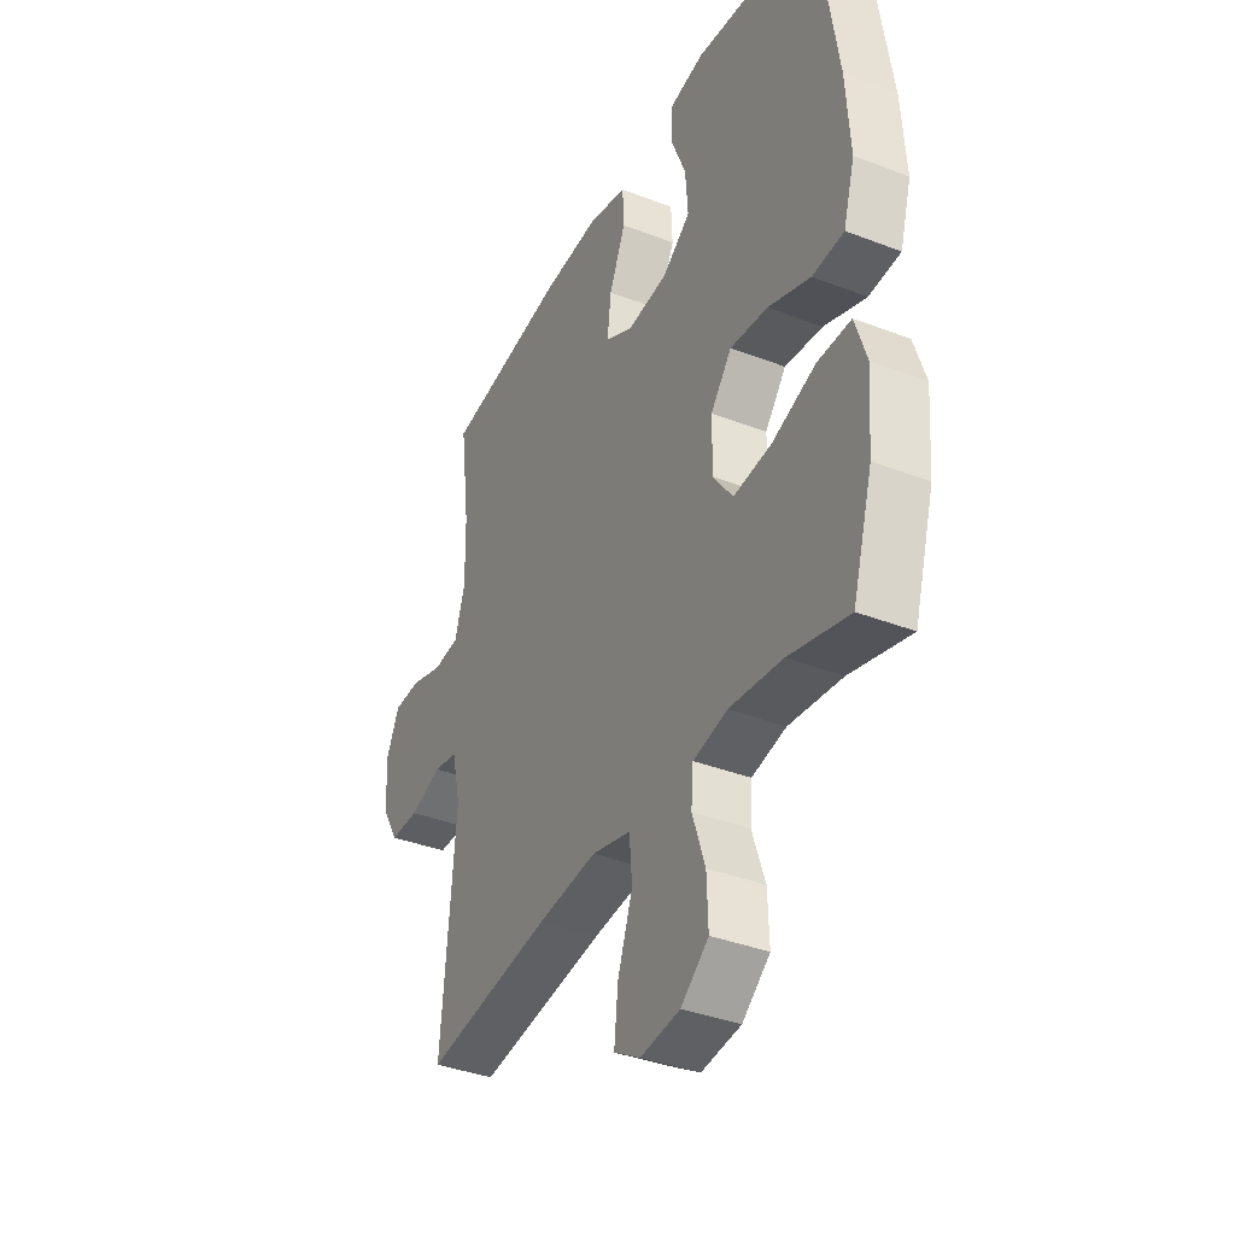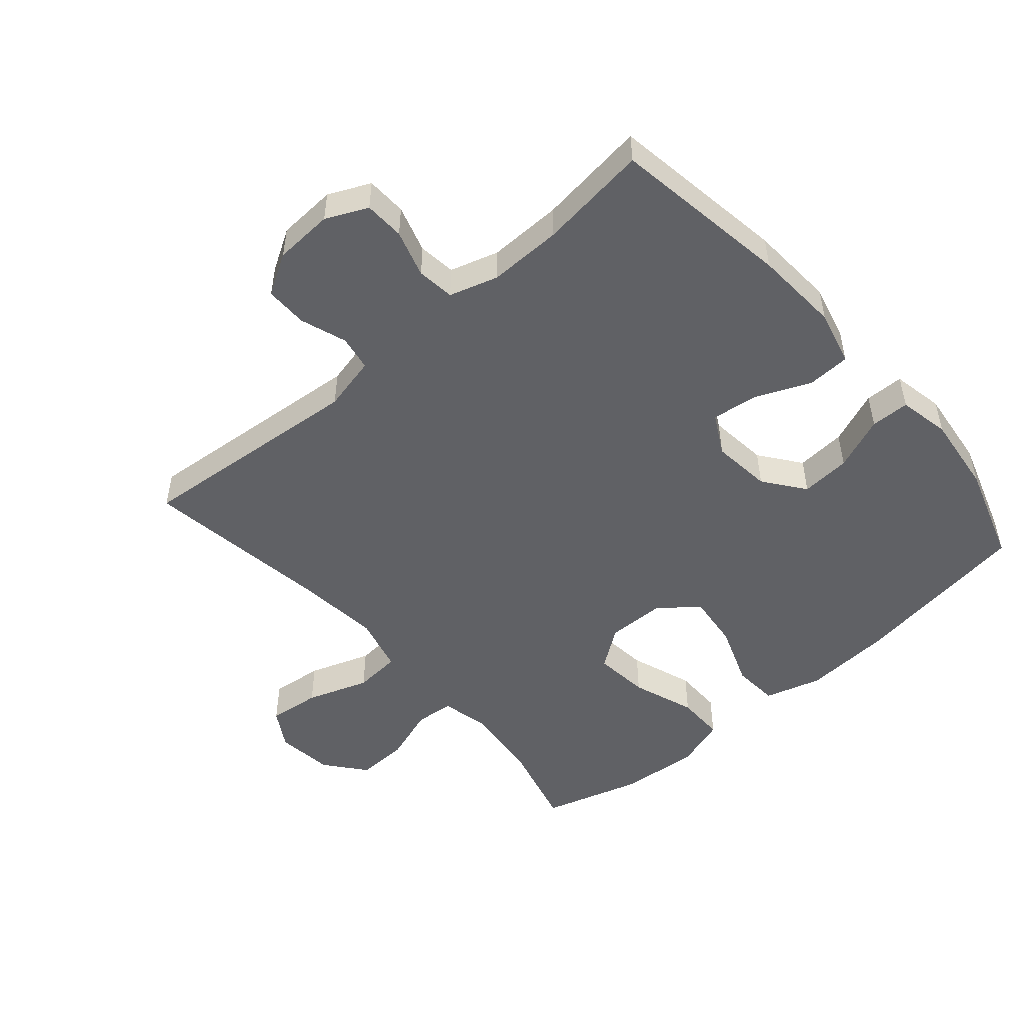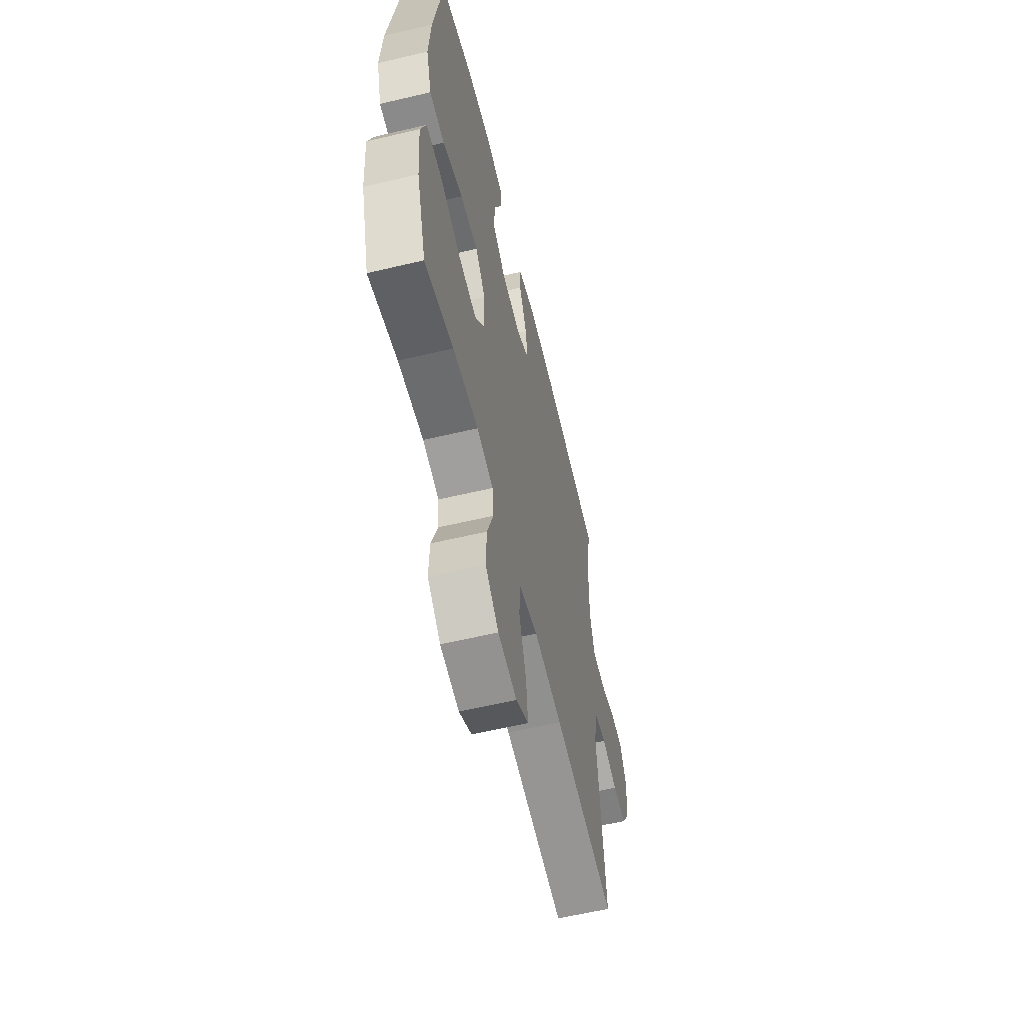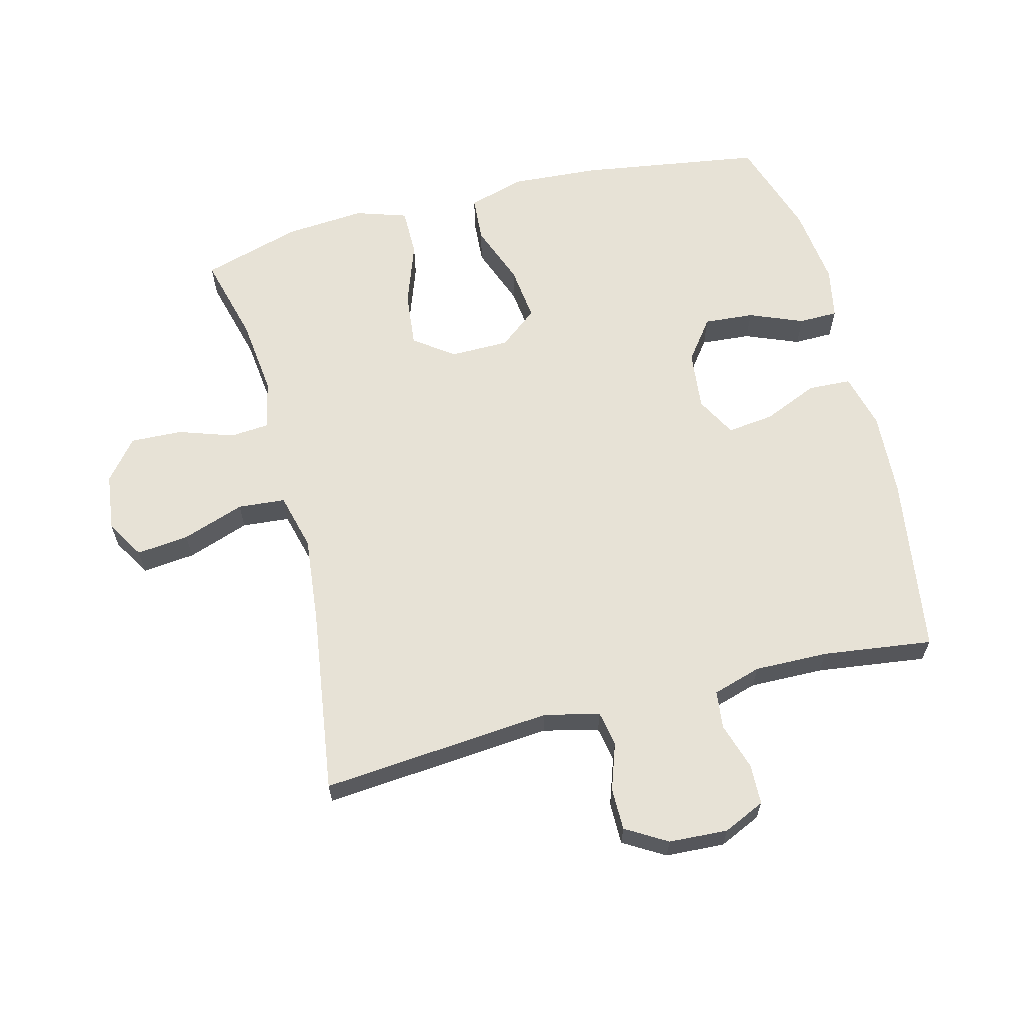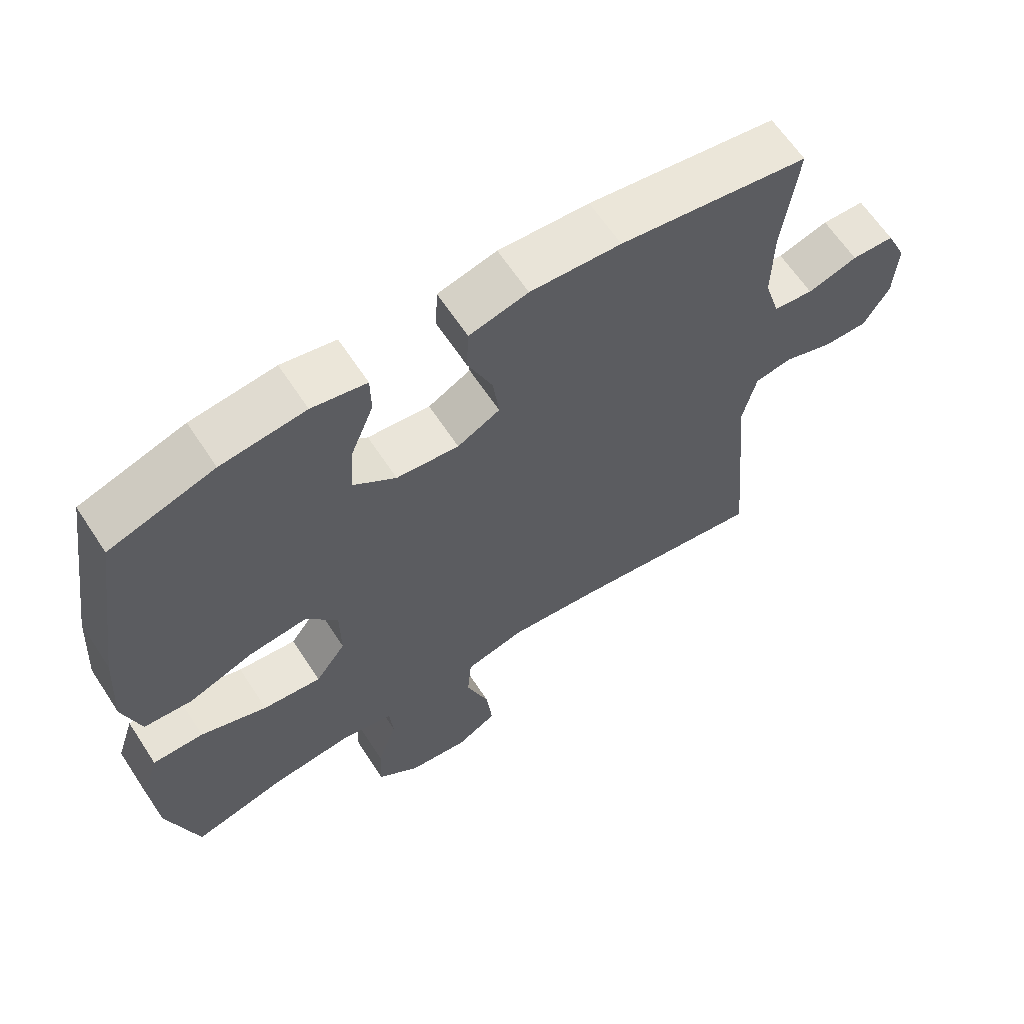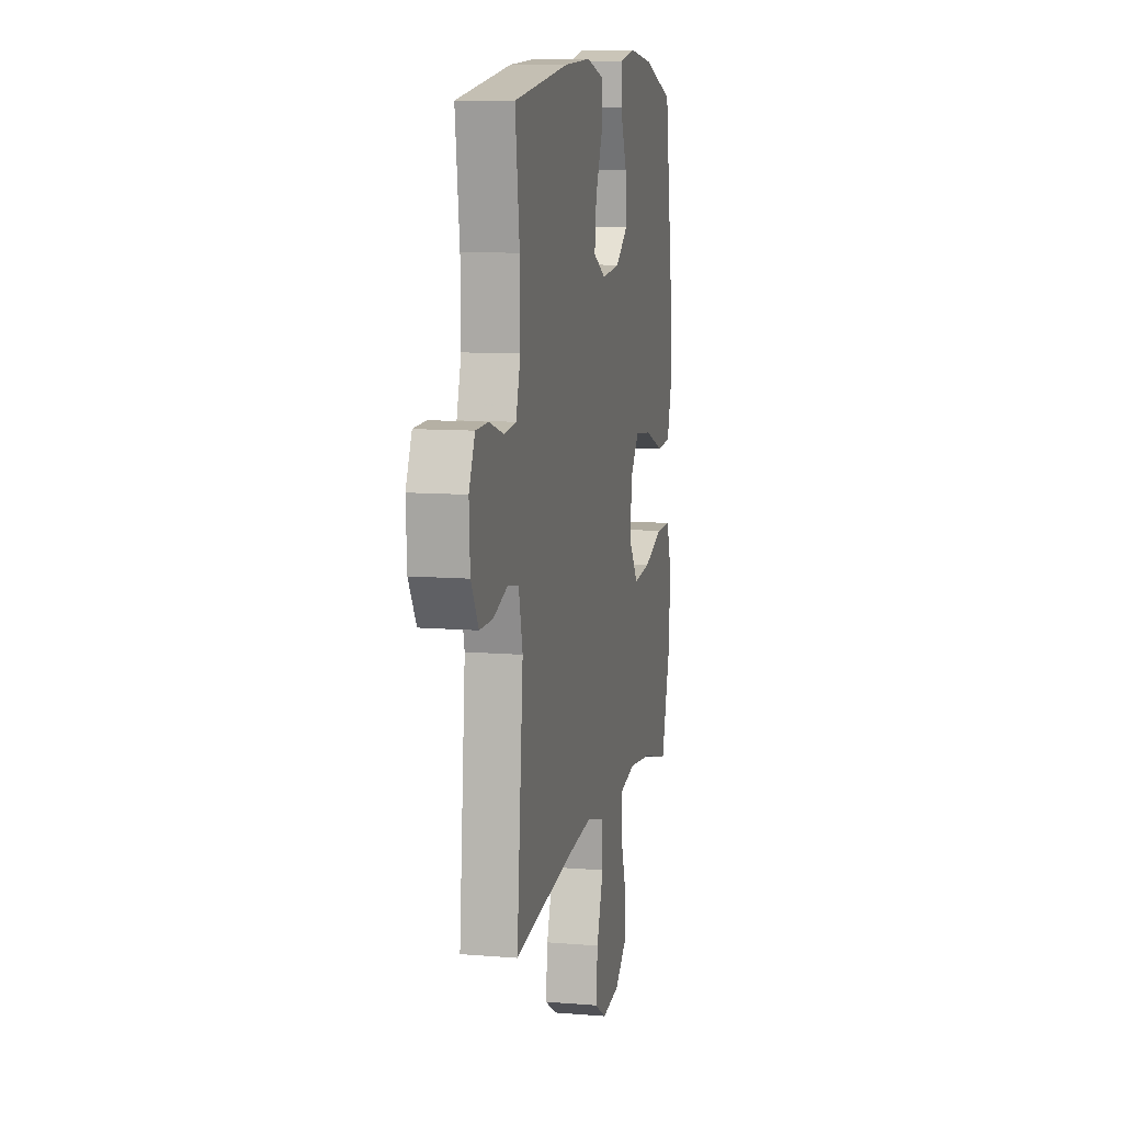
<metadata>
{"format":"obj","ext":"obj","renderer":"f3d","projection":"perspective","resolution":1024,"background":"white","views":[{"elev":-37.3,"azim":63.6,"up":"+Z"},{"elev":-50.0,"azim":-49.0,"up":"+Y"},{"elev":-59.9,"azim":103.6,"up":"+Z"},{"elev":63.0,"azim":-104.3,"up":"+Y"},{"elev":63.5,"azim":146.8,"up":"+Z"},{"elev":9.9,"azim":-78.0,"up":"+Z"}]}
</metadata>
<code>
v -0.5 0.07 0.5
v -0.22 0.07 0.542
v -0.086 0.07 0.55
v 0.001 0.07 0.528
v 0.004 0.07 0.461
v -0.033 0.07 0.375
v -0.042 0.07 0.302
v 0.021 0.07 0.268
v 0.114 0.07 0.278
v 0.178 0.07 0.326
v 0.172 0.07 0.404
v 0.138 0.07 0.488
v 0.139 0.07 0.549
v 0.22 0.07 0.565
v 0.345 0.07 0.55
v 0.5 0.07 0.5
v 0.543 0.07 0.215
v 0.552 0.07 0.078
v 0.526 0.07 -0.011
v 0.454 0.07 -0.016
v 0.358 0.07 0.02
v 0.272 0.07 0.03
v 0.224 0.07 -0.03
v 0.223 0.07 -0.122
v 0.268 0.07 -0.184
v 0.355 0.07 -0.175
v 0.454 0.07 -0.14
v 0.53 0.07 -0.14
v 0.556 0.07 -0.22
v 0.546 0.07 -0.345
v 0.5 0.07 -0.5
v 0.363 0.07 -0.464
v 0.242 0.07 -0.45
v 0.164 0.07 -0.467
v 0.159 0.07 -0.528
v 0.188 0.07 -0.614
v 0.191 0.07 -0.695
v 0.128 0.07 -0.746
v 0.038 0.07 -0.757
v -0.022 0.07 -0.721
v -0.013 0.07 -0.639
v 0.021 0.07 -0.542
v 0.015 0.07 -0.468
v -0.074 0.07 -0.445
v -0.209 0.07 -0.459
v -0.5 0.07 -0.5
v -0.468 0.07 -0.14
v -0.488 0.07 -0.054
v -0.543 0.07 -0.044
v -0.616 0.07 -0.069
v -0.682 0.07 -0.069
v -0.72 0.07 -0.005
v -0.725 0.07 0.087
v -0.695 0.07 0.152
v -0.632 0.07 0.154
v -0.558 0.07 0.131
v -0.499 0.07 0.138
v -0.476 0.07 0.214
v -0.478 0.07 0.329
v -0.5 0 0.5
v -0.22 0 0.542
v -0.086 0 0.55
v 0.001 0 0.528
v 0.004 0 0.461
v -0.033 0 0.375
v -0.042 0 0.302
v 0.021 0 0.268
v 0.114 0 0.278
v 0.178 0 0.326
v 0.172 0 0.404
v 0.138 0 0.488
v 0.139 0 0.549
v 0.22 0 0.565
v 0.345 0 0.55
v 0.5 0 0.5
v 0.543 0 0.215
v 0.552 0 0.078
v 0.526 0 -0.011
v 0.454 0 -0.016
v 0.358 0 0.02
v 0.272 0 0.03
v 0.224 0 -0.03
v 0.223 0 -0.122
v 0.268 0 -0.184
v 0.355 0 -0.175
v 0.454 0 -0.14
v 0.53 0 -0.14
v 0.556 0 -0.22
v 0.546 0 -0.345
v 0.5 0 -0.5
v 0.363 0 -0.464
v 0.242 0 -0.45
v 0.164 0 -0.467
v 0.159 0 -0.528
v 0.188 0 -0.614
v 0.191 0 -0.695
v 0.128 0 -0.746
v 0.038 0 -0.757
v -0.022 0 -0.721
v -0.013 0 -0.639
v 0.021 0 -0.542
v 0.015 0 -0.468
v -0.074 0 -0.445
v -0.209 0 -0.459
v -0.5 0 -0.5
v -0.468 0 -0.14
v -0.488 0 -0.054
v -0.543 0 -0.044
v -0.616 0 -0.069
v -0.682 0 -0.069
v -0.72 0 -0.005
v -0.725 0 0.087
v -0.695 0 0.152
v -0.632 0 0.154
v -0.558 0 0.131
v -0.499 0 0.138
v -0.476 0 0.214
v -0.478 0 0.329
f 53 54 55 56
f 53 56 57
f 52 53 57
f 49 50 51 52
f 48 49 52 57
f 47 48 57 58
f 45 46 47
f 44 45 47 58
f 39 40 41 42
f 37 38 39 42
f 35 36 37 42
f 34 35 42 43
f 33 34 43 44
f 29 30 31 32
f 29 32 33
f 26 27 28 29
f 25 26 29 33
f 24 25 33 44
f 18 19 20 21
f 18 21 22
f 17 18 22
f 16 17 22
f 15 16 22 23
f 11 12 13 14
f 10 11 14 15
f 3 4 5 6
f 3 6 7
f 59 1 2 3
f 59 3 7
f 58 59 7 8
f 23 24 44 58
f 23 58 8 9
f 10 15 23
f 9 10 23
f 115 114 113 112
f 116 115 112
f 116 112 111
f 111 110 109 108
f 116 111 108 107
f 117 116 107 106
f 106 105 104
f 117 106 104 103
f 101 100 99 98
f 101 98 97 96
f 101 96 95 94
f 102 101 94 93
f 103 102 93 92
f 91 90 89 88
f 92 91 88
f 88 87 86 85
f 92 88 85 84
f 103 92 84 83
f 80 79 78 77
f 81 80 77
f 81 77 76
f 81 76 75
f 82 81 75 74
f 73 72 71 70
f 74 73 70 69
f 65 64 63 62
f 66 65 62
f 62 61 60 118
f 66 62 118
f 67 66 118 117
f 117 103 83 82
f 68 67 117 82
f 82 74 69
f 82 69 68
f 1 60 61 2
f 2 61 62 3
f 3 62 63 4
f 4 63 64 5
f 5 64 65 6
f 6 65 66 7
f 7 66 67 8
f 8 67 68 9
f 9 68 69 10
f 10 69 70 11
f 11 70 71 12
f 12 71 72 13
f 13 72 73 14
f 14 73 74 15
f 15 74 75 16
f 16 75 76 17
f 17 76 77 18
f 18 77 78 19
f 19 78 79 20
f 20 79 80 21
f 21 80 81 22
f 22 81 82 23
f 23 82 83 24
f 24 83 84 25
f 25 84 85 26
f 26 85 86 27
f 27 86 87 28
f 28 87 88 29
f 29 88 89 30
f 30 89 90 31
f 31 90 91 32
f 32 91 92 33
f 33 92 93 34
f 34 93 94 35
f 35 94 95 36
f 36 95 96 37
f 37 96 97 38
f 38 97 98 39
f 39 98 99 40
f 40 99 100 41
f 41 100 101 42
f 42 101 102 43
f 43 102 103 44
f 44 103 104 45
f 45 104 105 46
f 46 105 106 47
f 47 106 107 48
f 48 107 108 49
f 49 108 109 50
f 50 109 110 51
f 51 110 111 52
f 52 111 112 53
f 53 112 113 54
f 54 113 114 55
f 55 114 115 56
f 56 115 116 57
f 57 116 117 58
f 58 117 118 59
f 59 118 60 1

</code>
